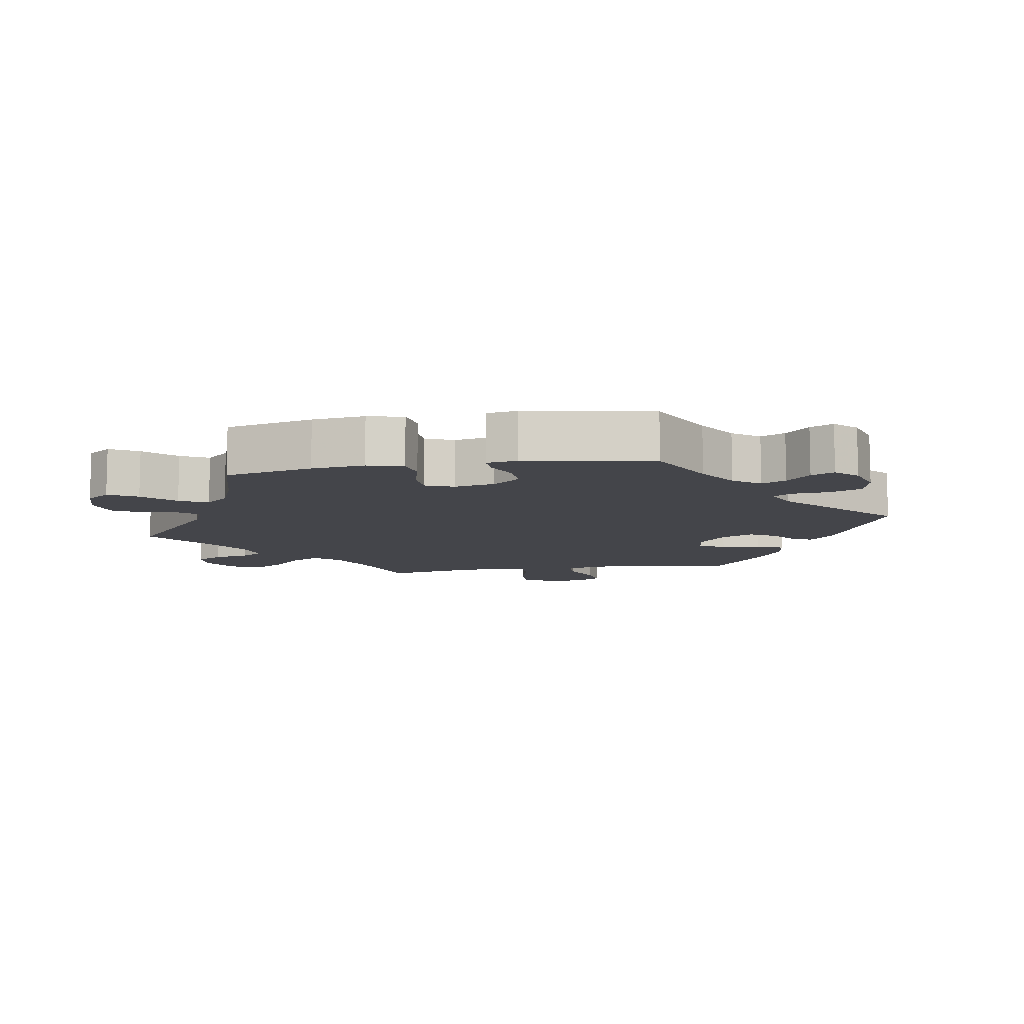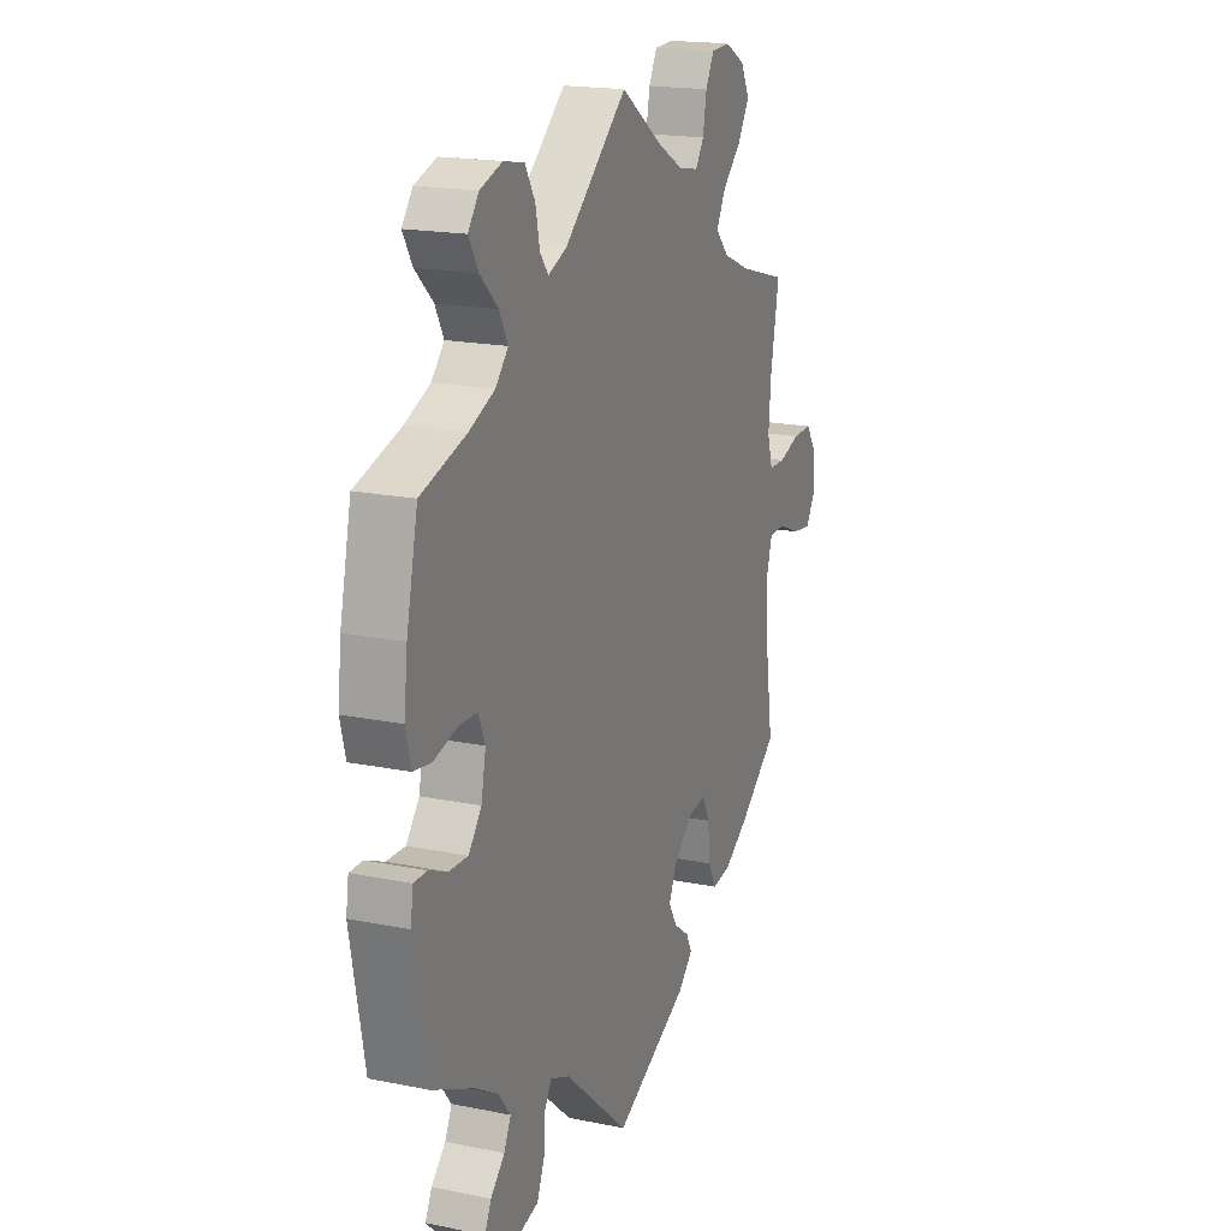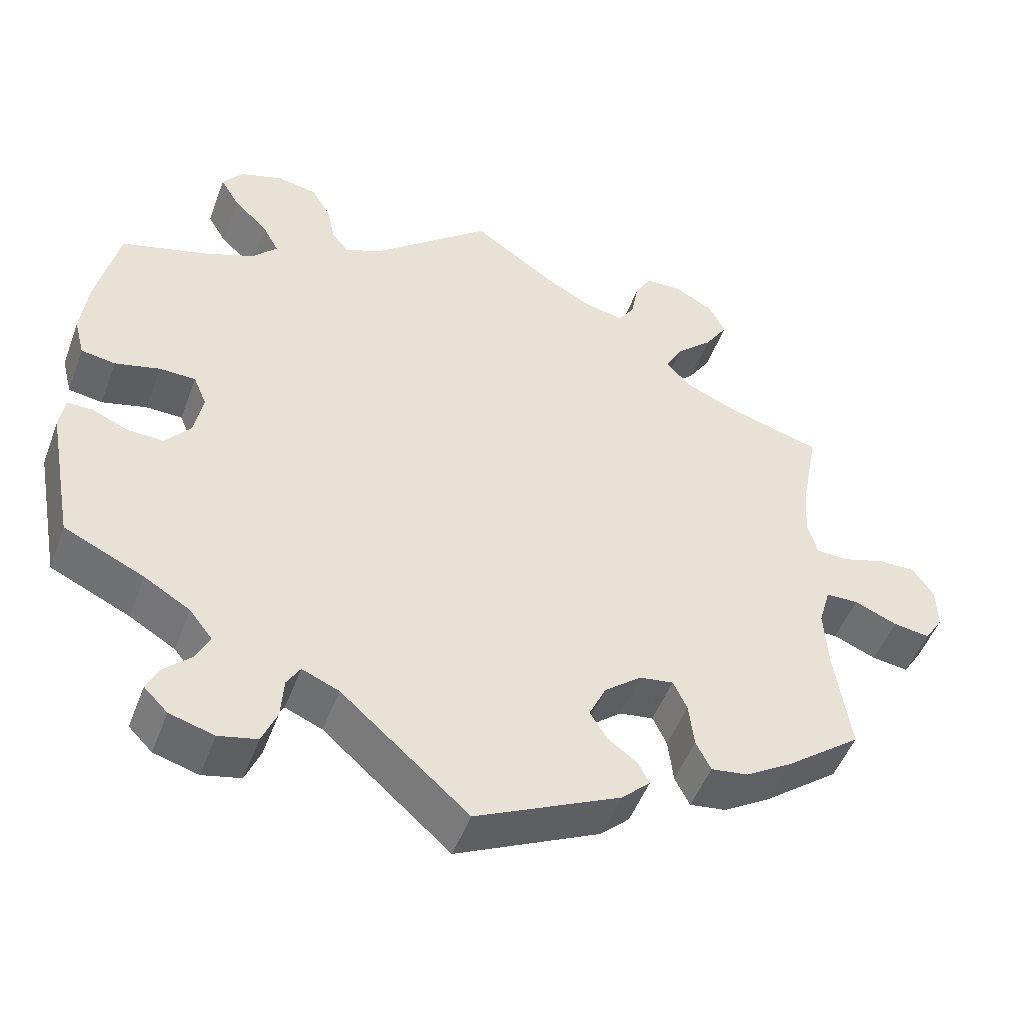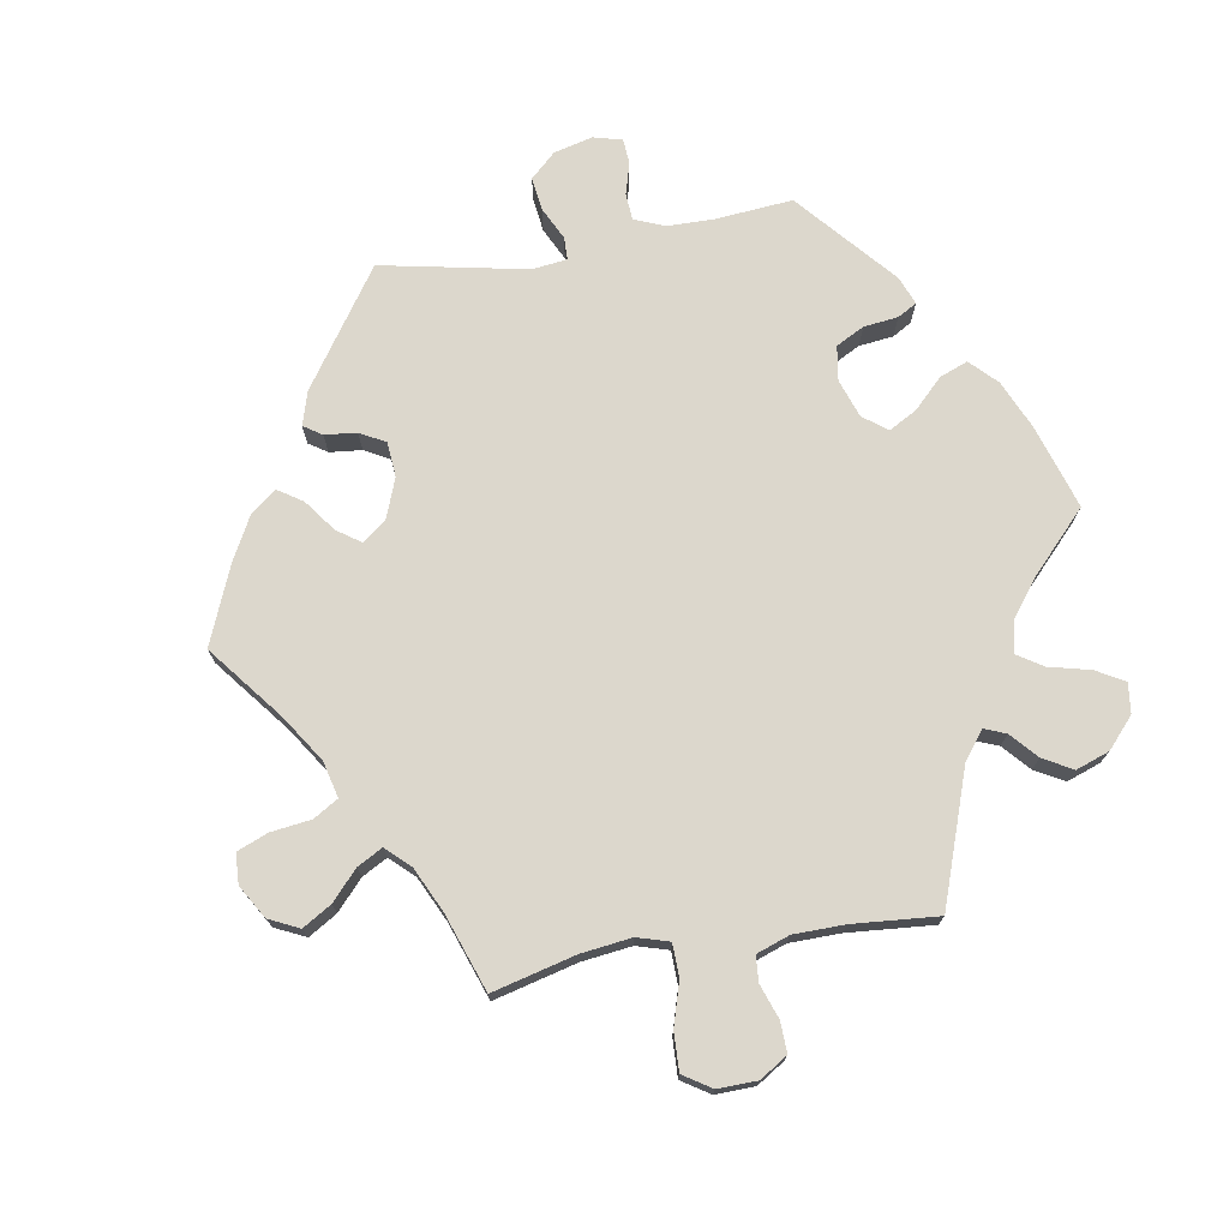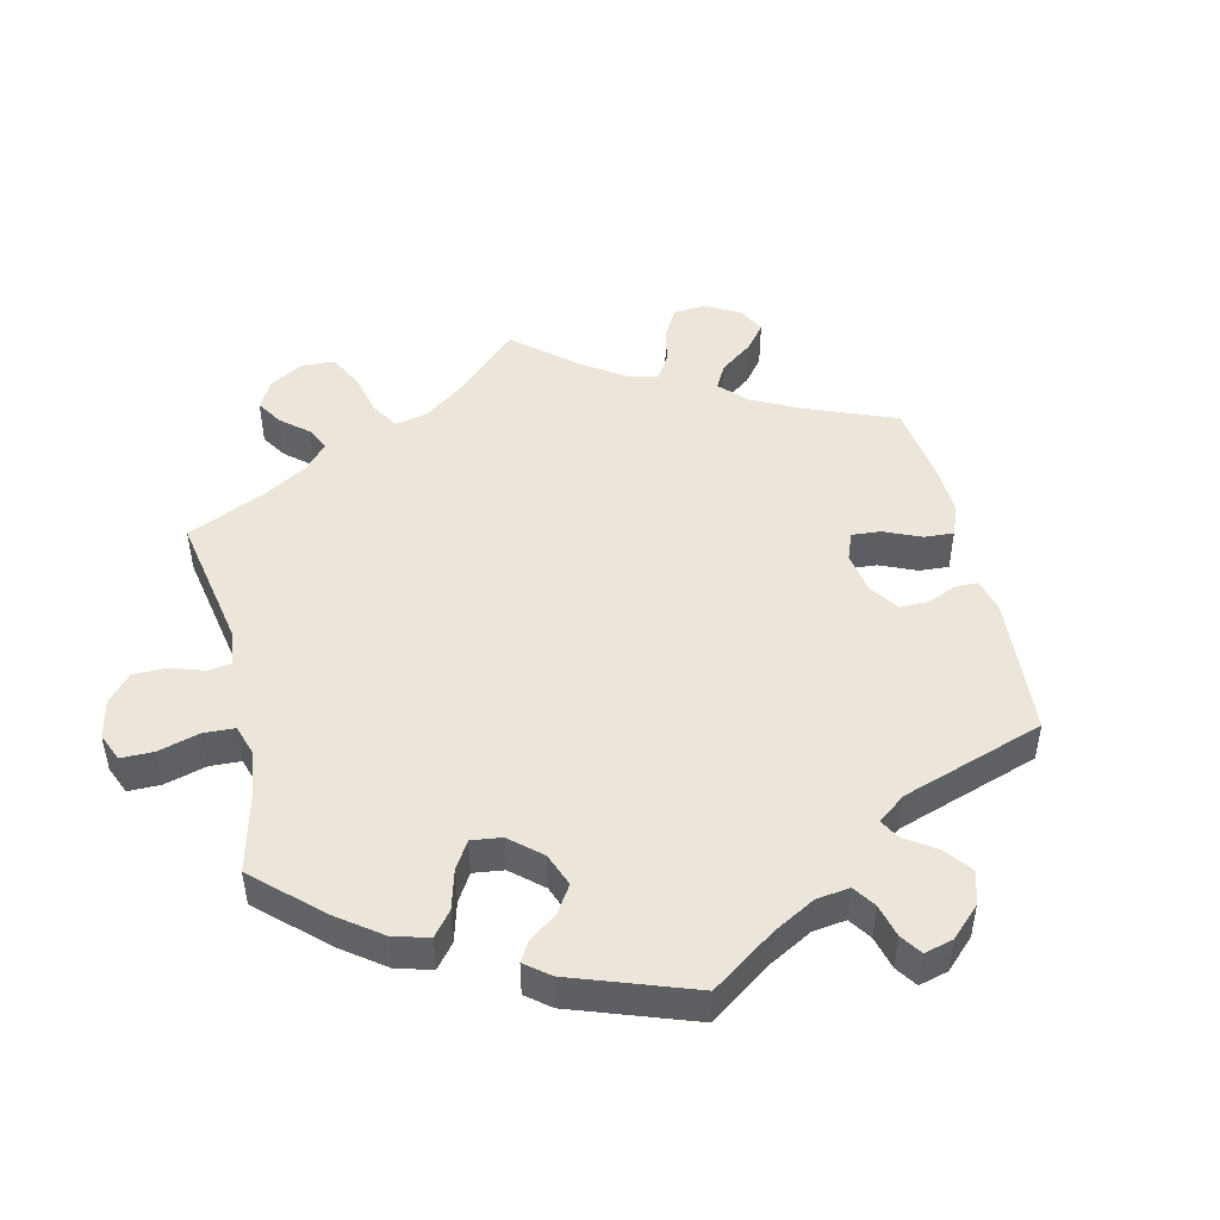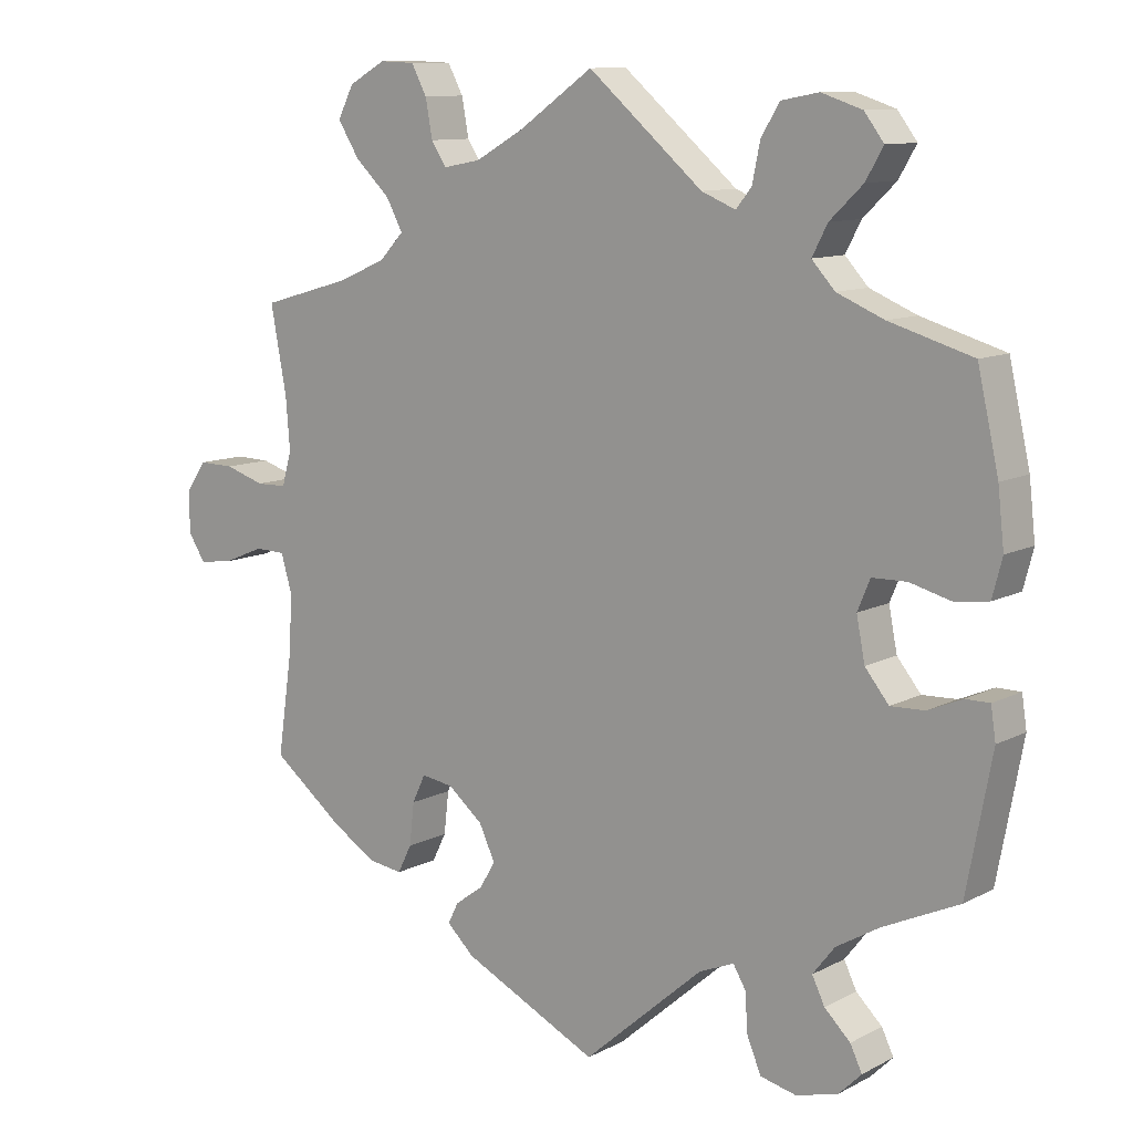
<metadata>
{"format":"obj","ext":"obj","renderer":"f3d","projection":"perspective","resolution":1024,"background":"white","views":[{"elev":-9.3,"azim":100.1,"up":"+Y"},{"elev":18.4,"azim":111.4,"up":"+Z"},{"elev":-49.8,"azim":159.8,"up":"+Z"},{"elev":73.0,"azim":-39.7,"up":"+Y"},{"elev":47.2,"azim":106.9,"up":"+Y"},{"elev":10.7,"azim":38.4,"up":"+Z"}]}
</metadata>
<code>
v -0.156 0.07 -0.392
v -0.511 0.07 -0.082
v 0.537 0.07 -0.31
v -0.176 0.07 0.507
v -0.409 0.07 0.553
v -0.629 0.07 -0.05
v 0.24 0.07 -0.478
v 0.376 0.07 -0.577
v -0.435 0.07 -0.389
v -0.371 0.07 -0.429
v 0.272 0.07 0.585
v -0.229 0.07 -0.302
v -0.261 0.07 0.584
v -0.275 0.07 -0.295
v -0.527 0.07 -0.027
v 0.537 0.07 0.31
v -0.321 0.07 -0.436
v 0.172 0.07 -0.469
v 0 0.07 -0.62
v 0.455 0.07 0.052
v -0.108 0.07 0.545
v -0.251 0.07 0.53
v 0.418 0.07 0.345
v -0.219 0.07 -0.459
v 0.164 0.07 0.48
v 0.34 0.07 0.451
v 0.316 0.07 -0.594
v 0 0.07 0.62
v 0.387 0.07 0.496
v 0.351 0.07 0.373
v -0.566 0.07 0.064
v 0.562 0.07 0.043
v 0.384 0.07 0.576
v 0.222 0.07 -0.448
v -0.234 0.07 -0.489
v -0.328 0.07 0.457
v 0.566 0.07 -0.072
v 0.235 0.07 0.488
v -0.623 0.07 0.082
v -0.179 0.07 -0.43
v -0.304 0.07 0.413
v 0.406 0.07 0.051
v 0.354 0.07 -0.474
v -0.537 0.07 -0.31
v -0.674 0.07 0.083
v -0.537 0.07 0.31
v -0.229 0.07 0.497
v 0.567 0.07 0.177
v -0.508 0.07 0.113
v 0.246 0.07 0.541
v 0.367 0.07 -0.397
v -0.283 0.07 0.625
v 0.412 0.07 0.539
v 0.318 0.07 0.409
v 0.408 0.07 -0.545
v 0.264 0.07 -0.582
v 0.516 0.07 0.036
v 0.532 0.07 -0.072
v -0.378 0.07 0.504
v -0.571 0.07 -0.026
v 0.391 0.07 -0.51
v 0.388 0.07 0.008
v 0.429 0.07 -0.36
v 0.434 0.07 -0.095
v 0.576 0.07 0.097
v -0.195 0.07 -0.526
v -0.679 0.07 -0.057
v -0.294 0.07 -0.335
v -0.522 0.07 0.065
v 0.336 0.07 -0.437
v -0.386 0.07 0.598
v -0.333 0.07 0.627
v 0.4 0.07 -0.053
v -0.179 0.07 -0.343
v -0.704 0.07 -0.018
v 0.483 0.07 -0.093
v -0.41 0.07 0.346
v -0.339 0.07 0.376
v -0.703 0.07 0.041
v -0.514 0.07 0.187
v 0.213 0.07 0.46
v -0.516 0.07 -0.167
v -0.301 0.07 -0.396
v 0.573 0.07 -0.118
v 0.326 0.07 0.595
v 0.244 0.07 -0.534
v -0.156 -0 -0.392
v -0.511 -0 -0.082
v 0.537 -0 -0.31
v -0.176 -0 0.507
v -0.409 -0 0.553
v -0.629 -0 -0.05
v 0.24 -0 -0.478
v 0.376 -0 -0.577
v -0.435 -0 -0.389
v -0.371 -0 -0.429
v 0.272 -0 0.585
v -0.229 -0 -0.302
v -0.261 -0 0.584
v -0.275 -0 -0.295
v -0.527 -0 -0.027
v 0.537 -0 0.31
v -0.321 -0 -0.436
v 0.172 -0 -0.469
v 0 -0 -0.62
v 0.455 -0 0.052
v -0.108 -0 0.545
v -0.251 -0 0.53
v 0.418 -0 0.345
v -0.219 -0 -0.459
v 0.164 -0 0.48
v 0.34 -0 0.451
v 0.316 -0 -0.594
v 0 -0 0.62
v 0.387 -0 0.496
v 0.351 -0 0.373
v -0.566 -0 0.064
v 0.562 -0 0.043
v 0.384 -0 0.576
v 0.222 -0 -0.448
v -0.234 -0 -0.489
v -0.328 -0 0.457
v 0.566 -0 -0.072
v 0.235 -0 0.488
v -0.623 -0 0.082
v -0.179 -0 -0.43
v -0.304 -0 0.413
v 0.406 -0 0.051
v 0.354 -0 -0.474
v -0.537 -0 -0.31
v -0.674 -0 0.083
v -0.537 -0 0.31
v -0.229 -0 0.497
v 0.567 -0 0.177
v -0.508 -0 0.113
v 0.246 -0 0.541
v 0.367 -0 -0.397
v -0.283 -0 0.625
v 0.412 -0 0.539
v 0.318 -0 0.409
v 0.408 -0 -0.545
v 0.264 -0 -0.582
v 0.516 -0 0.036
v 0.532 -0 -0.072
v -0.378 -0 0.504
v -0.571 -0 -0.026
v 0.391 -0 -0.51
v 0.388 -0 0.008
v 0.429 -0 -0.36
v 0.434 -0 -0.095
v 0.576 -0 0.097
v -0.195 -0 -0.526
v -0.679 -0 -0.057
v -0.294 -0 -0.335
v -0.522 -0 0.065
v 0.336 -0 -0.437
v -0.386 -0 0.598
v -0.333 -0 0.627
v 0.4 -0 -0.053
v -0.179 -0 -0.343
v -0.704 -0 -0.018
v 0.483 -0 -0.093
v -0.41 -0 0.346
v -0.339 -0 0.376
v -0.703 -0 0.041
v -0.514 -0 0.187
v 0.213 -0 0.46
v -0.516 -0 -0.167
v -0.301 -0 -0.396
v 0.573 -0 -0.118
v 0.326 -0 0.595
v 0.244 -0 -0.534
f 23 16 48 65
f 30 23 65 32
f 54 30 32 57
f 33 53 29 26
f 33 26 54
f 85 33 54
f 38 50 11 85
f 81 38 85 54
f 25 81 54 57
f 21 28 25 57
f 72 52 13 22
f 72 22 47
f 71 72 47
f 36 59 5 71
f 41 36 71 47
f 80 46 77
f 49 80 77 78
f 69 49 78 41
f 79 45 39 31
f 79 31 69
f 75 79 69
f 60 6 67 75
f 15 60 75 69
f 2 15 69 41
f 10 9 44 82
f 68 83 17 10
f 14 68 10 82
f 12 14 82 2
f 66 35 24 40
f 18 19 66 40
f 34 18 40 1
f 27 56 86 7
f 27 7 34
f 8 27 34
f 43 61 55 8
f 70 43 8 34
f 51 70 34 1
f 37 84 3 63
f 76 58 37 63
f 64 76 63 51
f 73 64 51 1
f 4 21 57 20
f 47 4 20 42
f 12 2 41 47
f 74 12 47 42
f 62 73 1 74
f 42 62 74
f 151 134 102 109
f 118 151 109 116
f 143 118 116 140
f 112 115 139 119
f 140 112 119
f 140 119 171
f 171 97 136 124
f 140 171 124 167
f 143 140 167 111
f 143 111 114 107
f 108 99 138 158
f 133 108 158
f 133 158 157
f 157 91 145 122
f 133 157 122 127
f 163 132 166
f 164 163 166 135
f 127 164 135 155
f 117 125 131 165
f 155 117 165
f 155 165 161
f 161 153 92 146
f 155 161 146 101
f 127 155 101 88
f 168 130 95 96
f 96 103 169 154
f 168 96 154 100
f 88 168 100 98
f 126 110 121 152
f 126 152 105 104
f 87 126 104 120
f 93 172 142 113
f 120 93 113
f 120 113 94
f 94 141 147 129
f 120 94 129 156
f 87 120 156 137
f 149 89 170 123
f 149 123 144 162
f 137 149 162 150
f 87 137 150 159
f 106 143 107 90
f 128 106 90 133
f 133 127 88 98
f 128 133 98 160
f 160 87 159 148
f 160 148 128
f 48 134 151 65
f 65 151 118 32
f 32 118 143 57
f 57 143 106 20
f 20 106 128 42
f 42 128 148 62
f 62 148 159 73
f 73 159 150 64
f 64 150 162 76
f 76 162 144 58
f 58 144 123 37
f 37 123 170 84
f 84 170 89 3
f 3 89 149 63
f 63 149 137 51
f 51 137 156 70
f 70 156 129 43
f 43 129 147 61
f 61 147 141 55
f 55 141 94 8
f 8 94 113 27
f 27 113 142 56
f 56 142 172 86
f 86 172 93 7
f 7 93 120 34
f 34 120 104 18
f 18 104 105 19
f 19 105 152 66
f 66 152 121 35
f 35 121 110 24
f 24 110 126 40
f 40 126 87 1
f 1 87 160 74
f 74 160 98 12
f 12 98 100 14
f 14 100 154 68
f 68 154 169 83
f 83 169 103 17
f 17 103 96 10
f 10 96 95 9
f 9 95 130 44
f 44 130 168 82
f 82 168 88 2
f 2 88 101 15
f 15 101 146 60
f 60 146 92 6
f 6 92 153 67
f 67 153 161 75
f 75 161 165 79
f 79 165 131 45
f 45 131 125 39
f 39 125 117 31
f 31 117 155 69
f 69 155 135 49
f 49 135 166 80
f 80 166 132 46
f 46 132 163 77
f 77 163 164 78
f 78 164 127 41
f 41 127 122 36
f 36 122 145 59
f 59 145 91 5
f 5 91 157 71
f 71 157 158 72
f 72 158 138 52
f 52 138 99 13
f 13 99 108 22
f 22 108 133 47
f 47 133 90 4
f 4 90 107 21
f 21 107 114 28
f 28 114 111 25
f 25 111 167 81
f 81 167 124 38
f 38 124 136 50
f 50 136 97 11
f 11 97 171 85
f 85 171 119 33
f 33 119 139 53
f 53 139 115 29
f 29 115 112 26
f 26 112 140 54
f 54 140 116 30
f 30 116 109 23
f 23 109 102 16
f 16 102 134 48

</code>
